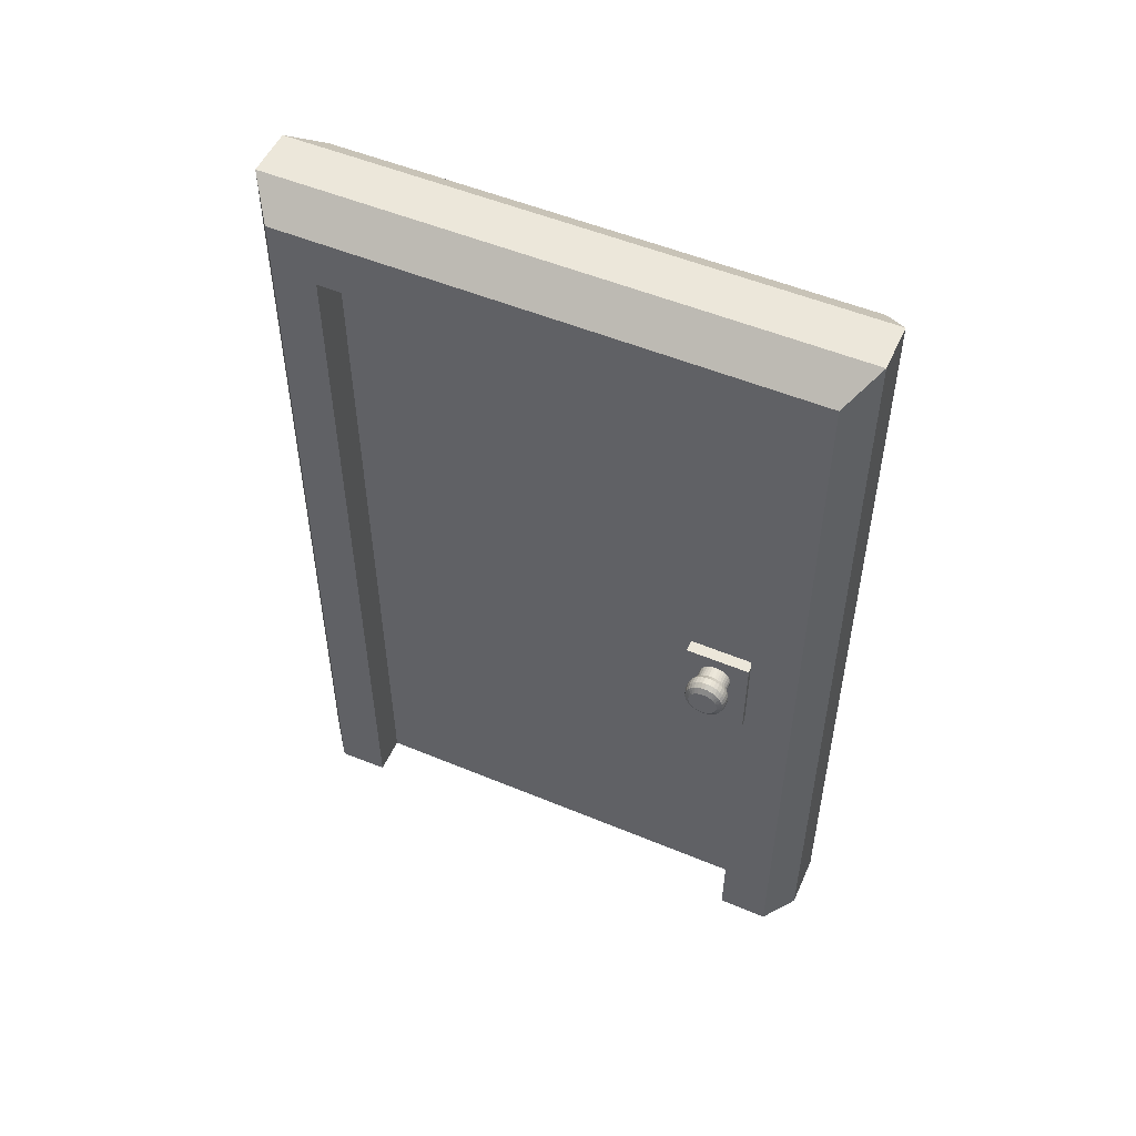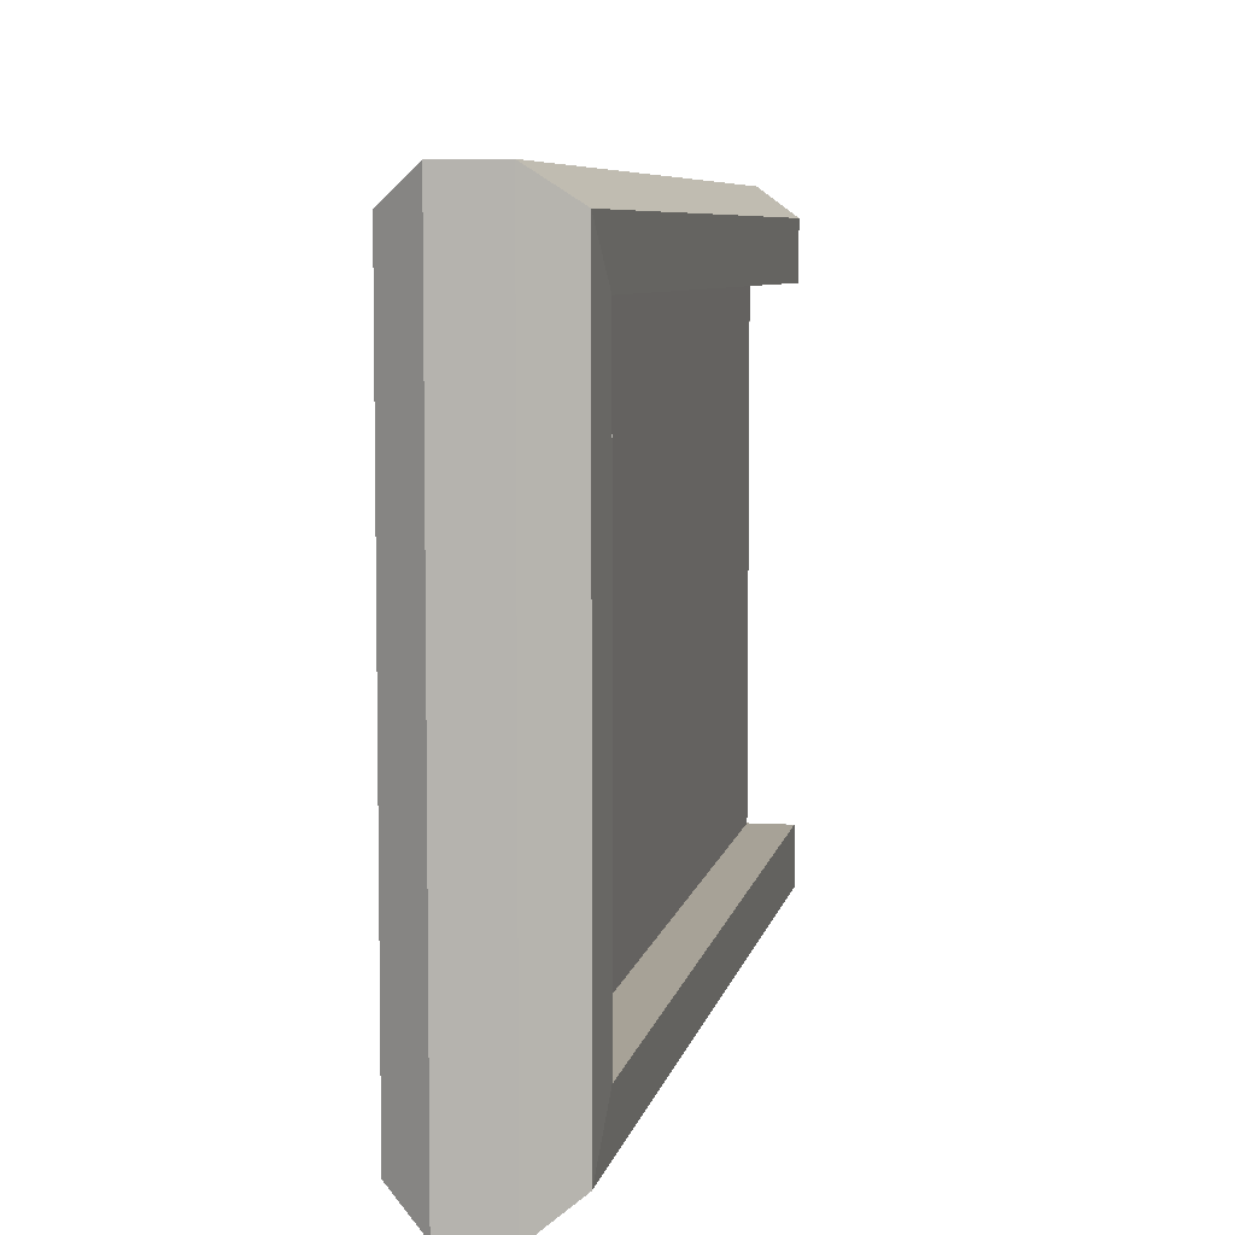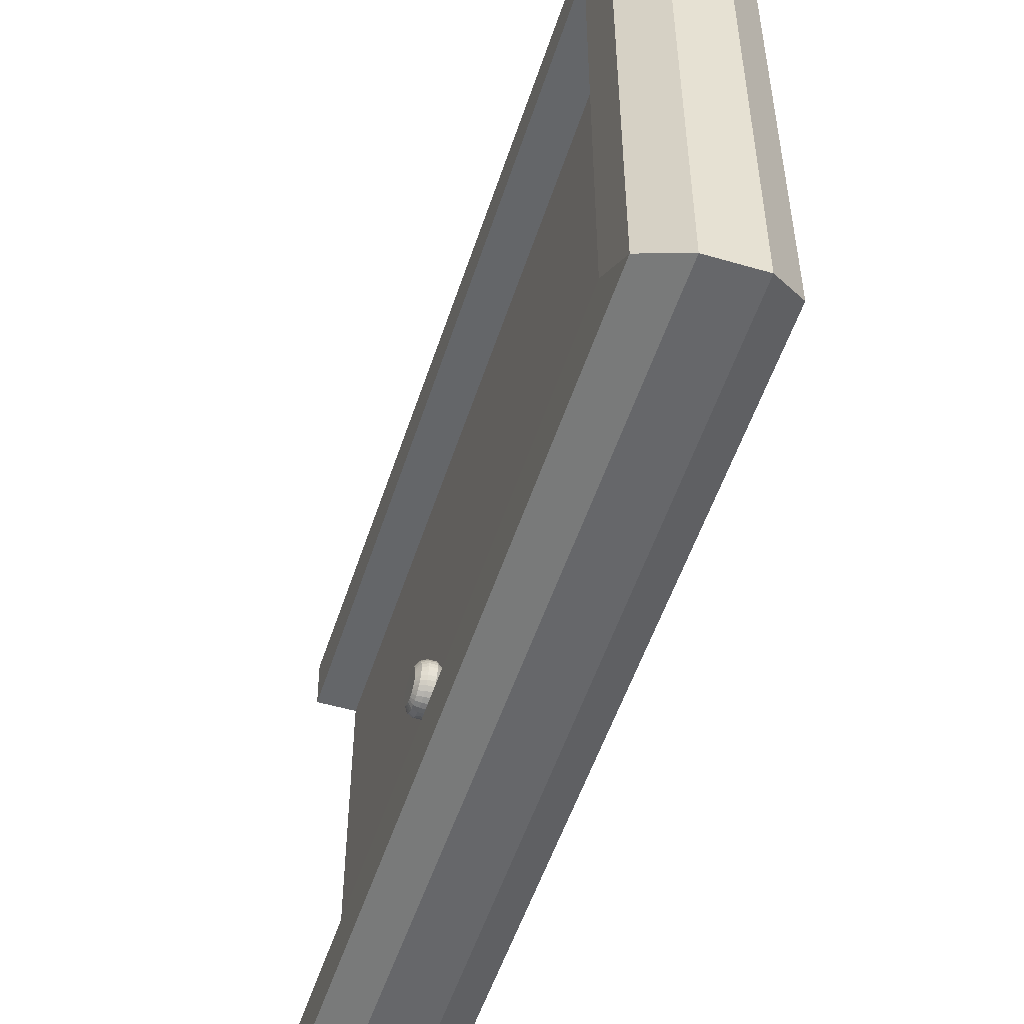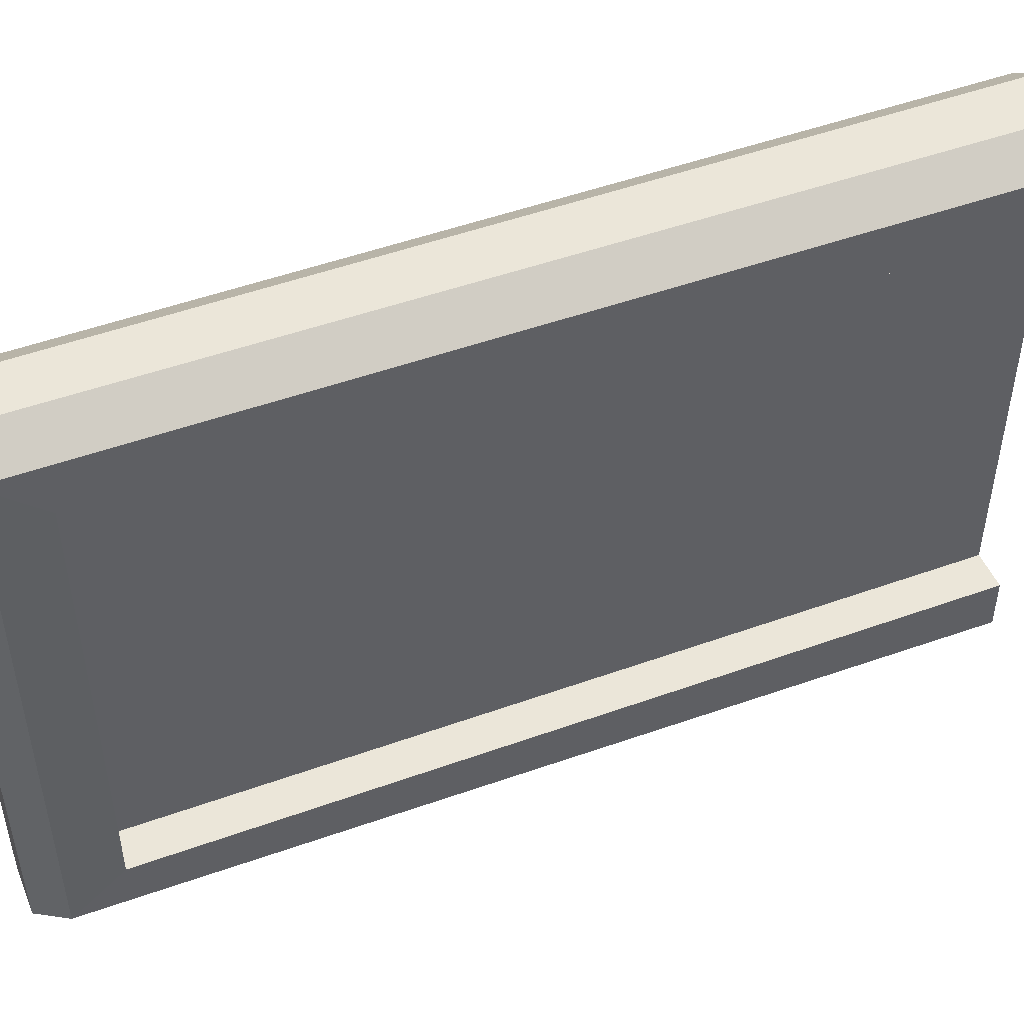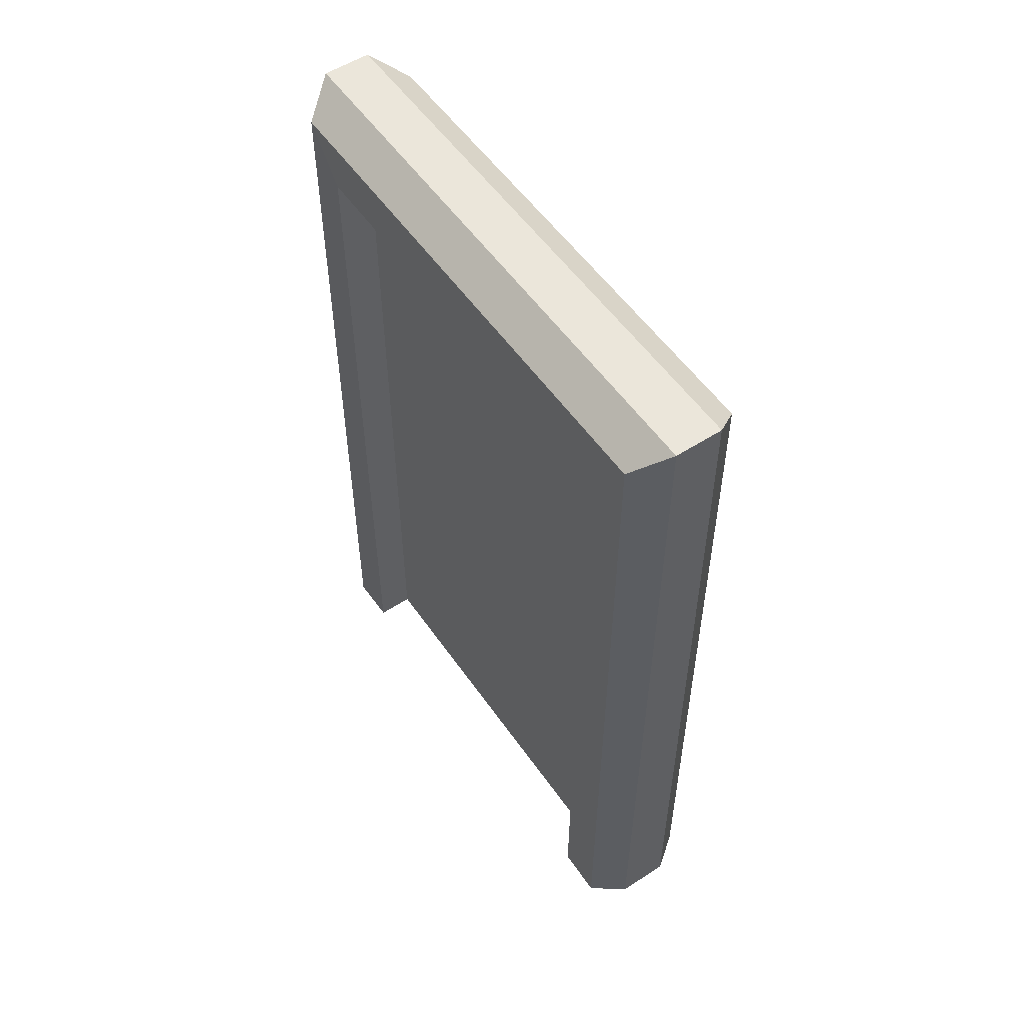
<metadata>
{"format":"obj","ext":"obj","renderer":"f3d","projection":"perspective","resolution":1024,"background":"white","views":[{"elev":52.8,"azim":114.0,"up":"+Y"},{"elev":6.6,"azim":-169.6,"up":"+Z"},{"elev":-51.7,"azim":162.4,"up":"+Z"},{"elev":48.2,"azim":-112.0,"up":"+Z"},{"elev":54.9,"azim":-34.3,"up":"+Y"}]}
</metadata>
<code>
o Cerradura
v 0.4084 2.615 -1.741
v 0.4084 3.375 -1.741
v 0.4084 2.615 -2.267
v 0.4084 3.375 -2.267
v 0.5458 2.615 -1.741
v 0.5458 3.375 -1.741
v 0.5458 2.615 -2.267
v 0.5458 3.375 -2.267
v 0.3878 3.143 -2.127
v 0.6406 3.143 -2.127
v 0.3878 3.117 -2.125
v 0.6406 3.117 -2.125
v 0.3878 3.092 -2.117
v 0.6406 3.092 -2.117
v 0.3878 3.069 -2.105
v 0.6406 3.069 -2.105
v 0.3878 3.049 -2.088
v 0.6406 3.049 -2.088
v 0.3878 3.033 -2.068
v 0.6406 3.033 -2.068
v 0.3878 3.02 -2.045
v 0.6406 3.02 -2.045
v 0.3878 3.013 -2.02
v 0.6406 3.013 -2.02
v 0.3878 3.01 -1.995
v 0.6406 3.01 -1.995
v 0.3878 3.013 -1.969
v 0.6406 3.013 -1.969
v 0.3878 3.02 -1.944
v 0.6406 3.02 -1.944
v 0.3878 3.033 -1.921
v 0.6406 3.033 -1.921
v 0.3878 3.049 -1.901
v 0.6406 3.049 -1.901
v 0.3878 3.069 -1.884
v 0.6406 3.069 -1.884
v 0.3878 3.092 -1.872
v 0.6406 3.092 -1.872
v 0.3878 3.117 -1.864
v 0.6406 3.117 -1.864
v 0.3878 3.143 -1.862
v 0.6406 3.143 -1.862
v 0.3878 3.169 -1.864
v 0.6406 3.169 -1.864
v 0.3878 3.194 -1.872
v 0.6406 3.194 -1.872
v 0.3878 3.217 -1.884
v 0.6406 3.217 -1.884
v 0.3878 3.237 -1.901
v 0.6406 3.237 -1.901
v 0.3878 3.253 -1.921
v 0.6406 3.253 -1.921
v 0.3878 3.265 -1.944
v 0.6406 3.265 -1.944
v 0.3878 3.273 -1.969
v 0.6406 3.273 -1.969
v 0.3878 3.276 -1.995
v 0.6406 3.276 -1.995
v 0.3878 3.273 -2.02
v 0.6406 3.273 -2.02
v 0.3878 3.265 -2.045
v 0.6406 3.265 -2.045
v 0.3878 3.253 -2.068
v 0.6406 3.253 -2.068
v 0.3878 3.237 -2.088
v 0.6406 3.237 -2.088
v 0.3878 3.217 -2.105
v 0.6406 3.217 -2.105
v 0.3878 3.194 -2.117
v 0.6406 3.194 -2.117
v 0.3878 3.169 -2.125
v 0.6406 3.169 -2.125
v 0.8193 3.119 -2.113
v 0.8193 3.143 -2.115
v 0.8193 3.097 -2.106
v 0.8193 3.076 -2.095
v 0.8193 3.058 -2.08
v 0.8193 3.043 -2.061
v 0.8193 3.032 -2.041
v 0.8193 3.025 -2.018
v 0.8193 3.022 -1.995
v 0.8193 3.025 -1.971
v 0.8193 3.032 -1.948
v 0.8193 3.043 -1.928
v 0.8193 3.058 -1.909
v 0.8193 3.076 -1.894
v 0.8193 3.097 -1.883
v 0.8193 3.119 -1.876
v 0.8193 3.143 -1.874
v 0.8193 3.166 -1.876
v 0.8193 3.189 -1.883
v 0.8193 3.21 -1.894
v 0.8193 3.228 -1.909
v 0.8193 3.243 -1.928
v 0.8193 3.254 -1.948
v 0.8193 3.261 -1.971
v 0.8193 3.263 -1.995
v 0.8193 3.261 -2.018
v 0.8193 3.254 -2.041
v 0.8193 3.243 -2.061
v 0.8193 3.228 -2.08
v 0.8193 3.21 -2.095
v 0.8193 3.189 -2.106
v 0.8193 3.166 -2.113
v 0.7 3.102 -2.162
v 0.6556 3.111 -2.14
v 0.6556 3.143 -2.144
v 0.7 3.143 -2.166
v 0.7 3.064 -2.151
v 0.6556 3.08 -2.131
v 0.7 3.03 -2.133
v 0.6556 3.053 -2.117
v 0.7 3.003 -2.111
v 0.6556 3.03 -2.098
v 0.7 2.982 -2.085
v 0.6556 3.011 -2.075
v 0.7 2.966 -2.056
v 0.6556 2.998 -2.05
v 0.7 2.957 -2.026
v 0.6556 2.989 -2.023
v 0.7 2.954 -1.995
v 0.6556 2.987 -1.995
v 0.7 2.957 -1.963
v 0.6556 2.989 -1.966
v 0.7 2.966 -1.933
v 0.6556 2.998 -1.939
v 0.7 2.982 -1.904
v 0.6556 3.011 -1.914
v 0.7 3.003 -1.879
v 0.6556 3.03 -1.891
v 0.7 3.03 -1.856
v 0.6556 3.053 -1.872
v 0.7 3.064 -1.839
v 0.6556 3.08 -1.858
v 0.7 3.102 -1.827
v 0.6556 3.111 -1.849
v 0.7 3.143 -1.823
v 0.6556 3.143 -1.846
v 0.7 3.184 -1.827
v 0.6556 3.175 -1.849
v 0.7 3.222 -1.839
v 0.6556 3.206 -1.858
v 0.7 3.255 -1.856
v 0.6556 3.233 -1.872
v 0.7 3.283 -1.879
v 0.6556 3.256 -1.891
v 0.7 3.304 -1.904
v 0.6556 3.275 -1.914
v 0.7 3.319 -1.933
v 0.6556 3.288 -1.939
v 0.7 3.329 -1.963
v 0.6556 3.296 -1.966
v 0.7 3.332 -1.995
v 0.6556 3.299 -1.995
v 0.7 3.329 -2.026
v 0.6556 3.296 -2.023
v 0.7 3.319 -2.056
v 0.6556 3.288 -2.05
v 0.7 3.304 -2.085
v 0.6556 3.275 -2.075
v 0.7 3.283 -2.111
v 0.6556 3.256 -2.098
v 0.7 3.255 -2.133
v 0.6556 3.233 -2.117
v 0.7 3.222 -2.151
v 0.6556 3.206 -2.131
v 0.7 3.184 -2.162
v 0.6556 3.175 -2.14
v 0.7938 3.109 -2.15
v 0.7547 3.102 -2.162
v 0.7547 3.143 -2.166
v 0.7938 3.143 -2.154
v 0.7938 3.076 -2.14
v 0.7547 3.064 -2.151
v 0.7938 3.047 -2.125
v 0.7547 3.03 -2.133
v 0.7938 3.022 -2.105
v 0.7547 3.003 -2.111
v 0.7938 3.003 -2.081
v 0.7547 2.982 -2.085
v 0.7938 2.988 -2.054
v 0.7547 2.966 -2.056
v 0.7938 2.979 -2.025
v 0.7547 2.957 -2.026
v 0.7938 2.976 -1.995
v 0.7547 2.954 -1.995
v 0.7938 2.979 -1.965
v 0.7547 2.957 -1.963
v 0.7938 2.988 -1.936
v 0.7547 2.966 -1.933
v 0.7938 3.003 -1.909
v 0.7547 2.982 -1.904
v 0.7938 3.022 -1.884
v 0.7547 3.003 -1.879
v 0.7938 3.047 -1.864
v 0.7547 3.03 -1.856
v 0.7938 3.076 -1.849
v 0.7547 3.064 -1.839
v 0.7938 3.109 -1.839
v 0.7547 3.102 -1.827
v 0.7938 3.143 -1.836
v 0.7547 3.143 -1.823
v 0.7938 3.177 -1.839
v 0.7547 3.184 -1.827
v 0.7938 3.21 -1.849
v 0.7547 3.222 -1.839
v 0.7938 3.239 -1.864
v 0.7547 3.255 -1.856
v 0.7938 3.264 -1.884
v 0.7547 3.283 -1.879
v 0.7938 3.283 -1.909
v 0.7547 3.304 -1.904
v 0.7938 3.298 -1.936
v 0.7547 3.319 -1.933
v 0.7938 3.307 -1.965
v 0.7547 3.329 -1.963
v 0.7938 3.31 -1.995
v 0.7547 3.332 -1.995
v 0.7938 3.307 -2.025
v 0.7547 3.329 -2.026
v 0.7938 3.298 -2.054
v 0.7547 3.319 -2.056
v 0.7938 3.283 -2.081
v 0.7547 3.304 -2.085
v 0.7938 3.264 -2.105
v 0.7547 3.283 -2.111
v 0.7938 3.239 -2.125
v 0.7547 3.255 -2.133
v 0.7938 3.21 -2.14
v 0.7547 3.222 -2.151
v 0.7938 3.177 -2.15
v 0.7547 3.184 -2.162
f 1 2 4 3
f 3 4 8 7
f 7 8 6 5
f 5 6 2 1
f 3 7 5 1
f 8 4 2 6
f 9 10 12 11
f 11 12 14 13
f 13 14 16 15
f 15 16 18 17
f 17 18 20 19
f 19 20 22 21
f 21 22 24 23
f 23 24 26 25
f 25 26 28 27
f 27 28 30 29
f 29 30 32 31
f 31 32 34 33
f 33 34 36 35
f 35 36 38 37
f 37 38 40 39
f 39 40 42 41
f 41 42 44 43
f 43 44 46 45
f 45 46 48 47
f 47 48 50 49
f 49 50 52 51
f 51 52 54 53
f 53 54 56 55
f 55 56 58 57
f 57 58 60 59
f 59 60 62 61
f 61 62 64 63
f 63 64 66 65
f 65 66 68 67
f 67 68 70 69
f 147 145 210 212
f 69 70 72 71
f 71 72 10 9
f 9 11 13 15 17 19 21 23 25 27 29 31 33 35 37 39 41 43 45 47 49 51 53 55 57 59 61 63 65 67 69 71
f 73 74 104 103 102 101 100 99 98 97 96 95 94 93 92 91 90 89 88 87 86 85 84 83 82 81 80 79 78 77 76 75
f 92 93 209 207
f 129 127 192 194
f 91 92 207 205
f 111 109 174 176
f 163 161 226 228
f 90 91 205 203
f 145 143 208 210
f 89 90 203 201
f 127 125 190 192
f 88 89 201 199
f 109 105 170 174
f 161 159 224 226
f 87 88 199 197
f 143 141 206 208
f 86 87 197 195
f 125 123 188 190
f 85 86 195 193
f 159 157 222 224
f 84 85 193 191
f 105 108 171 170
f 141 139 204 206
f 83 84 191 189
f 123 121 186 188
f 82 83 189 187
f 157 155 220 222
f 81 82 187 185
f 139 137 202 204
f 80 81 185 183
f 121 119 184 186
f 79 80 183 181
f 75 76 175 173
f 28 26 122 124
f 46 44 140 142
f 64 62 158 160
f 20 18 114 116
f 38 36 132 134
f 56 54 150 152
f 74 73 169 172
f 30 28 124 126
f 48 46 142 144
f 66 64 160 162
f 22 20 116 118
f 40 38 134 136
f 58 56 152 154
f 14 12 106 110
f 16 14 110 112
f 32 30 126 128
f 50 48 144 146
f 68 66 162 164
f 24 22 118 120
f 42 40 136 138
f 60 58 154 156
f 10 72 168 107
f 34 32 128 130
f 52 50 146 148
f 70 68 164 166
f 26 24 120 122
f 44 42 138 140
f 62 60 156 158
f 18 16 112 114
f 36 34 130 132
f 54 52 148 150
f 72 70 166 168
f 93 94 211 209
f 165 163 228 230
f 113 111 176 178
f 94 95 213 211
f 131 129 194 196
f 95 96 215 213
f 149 147 212 214
f 96 97 217 215
f 167 165 230 232
f 115 113 178 180
f 97 98 219 217
f 133 131 196 198
f 98 99 221 219
f 151 149 214 216
f 99 100 223 221
f 108 167 232 171
f 117 115 180 182
f 100 101 225 223
f 73 75 173 169
f 135 133 198 200
f 101 102 227 225
f 104 74 172 231
f 153 151 216 218
f 102 103 229 227
f 76 77 177 175
f 119 117 182 184
f 103 104 231 229
f 77 78 179 177
f 137 135 200 202
f 78 79 181 179
f 155 153 218 220
f 106 107 108 105
f 110 106 105 109
f 112 110 109 111
f 114 112 111 113
f 116 114 113 115
f 118 116 115 117
f 120 118 117 119
f 122 120 119 121
f 124 122 121 123
f 126 124 123 125
f 128 126 125 127
f 130 128 127 129
f 132 130 129 131
f 134 132 131 133
f 136 134 133 135
f 138 136 135 137
f 140 138 137 139
f 142 140 139 141
f 144 142 141 143
f 146 144 143 145
f 148 146 145 147
f 150 148 147 149
f 152 150 149 151
f 154 152 151 153
f 156 154 153 155
f 158 156 155 157
f 160 158 157 159
f 162 160 159 161
f 164 162 161 163
f 166 164 163 165
f 168 166 165 167
f 107 168 167 108
f 170 171 172 169
f 174 170 169 173
f 176 174 173 175
f 178 176 175 177
f 180 178 177 179
f 182 180 179 181
f 184 182 181 183
f 186 184 183 185
f 188 186 185 187
f 190 188 187 189
f 192 190 189 191
f 194 192 191 193
f 196 194 193 195
f 198 196 195 197
f 200 198 197 199
f 202 200 199 201
f 204 202 201 203
f 206 204 203 205
f 208 206 205 207
f 210 208 207 209
f 212 210 209 211
f 214 212 211 213
f 216 214 213 215
f 218 216 215 217
f 220 218 217 219
f 222 220 219 221
f 224 222 221 223
f 226 224 223 225
f 228 226 225 227
f 230 228 227 229
f 232 230 229 231
f 171 232 231 172
f 12 10 107 106
o Puerta1
v 0.1012 0.01502 1.137
v 0.102 6.463 1.137
v 0.1012 0.01502 -2.336
v 0.102 6.463 -2.336
v 0.4479 0.01502 1.137
v 0.4471 6.463 1.137
v 0.4479 0.01502 -2.336
v 0.4471 6.463 -2.336
v -0.2062 0.01502 1.137
v -0.2062 6.463 1.137
v -0.2062 6.463 -2.336
v -0.2062 0.01502 -2.336
v 0.7554 6.463 -2.336
v 0.7554 0.01502 -2.336
v 0.7554 6.463 1.137
v 0.7554 0.01502 1.137
v 0.06578 0.01502 1.606
v 0.1012 0.01502 1.407
v 0.1012 0.01502 -2.606
v 0.06578 0.01502 -2.805
v 0.4321 0.01502 -2.805
v 0.4479 0.01502 -2.606
v 0.4479 0.01502 1.407
v 0.5229 0.01502 1.606
v 0.08074 7.093 1.699
v -0.1937 6.87 1.5
v 0.0597 0.01578 1.742
v -0.2117 0.01553 1.543
v 0.08074 7.093 -2.898
v -0.1937 6.87 -2.699
v -0.2117 0.01553 -2.742
v 0.0597 0.01578 -2.941
v 0.4924 0.01578 -2.941
v 0.7608 0.01553 -2.742
v 0.4713 7.093 -2.898
v 0.7428 6.87 -2.699
v 0.4713 7.093 1.699
v 0.7428 6.87 1.5
v 0.7608 0.01553 1.543
v 0.4924 0.01578 1.742
f 233 234 236 235
f 243 242 258 262
f 239 240 238 237
f 251 235 244 263
f 235 239 237 233
f 252 253 254 251
f 238 240 245 247
f 255 237 248 271
f 234 233 241 242
f 249 256 272 259
f 239 254 266 246
f 255 256 249 250
f 235 236 243 244
f 240 239 246 245
f 248 247 270 271
f 272 269 257 259
f 245 246 266 268
f 244 243 262 263
f 242 241 260 258
f 247 245 268 270
f 267 261 257 269
f 264 261 267 265
f 236 234 242 243
f 253 252 264 265
f 237 238 247 248
f 251 263 264 252
f 253 265 266 254
f 260 250 249 259
f 255 271 272 256
f 259 257 258 260
f 257 261 262 258
f 261 264 263 262
f 268 266 265 267
f 267 269 270 268
f 269 272 271 270
f 233 250 260 241
f 237 255 250 233
f 239 235 251 254

</code>
